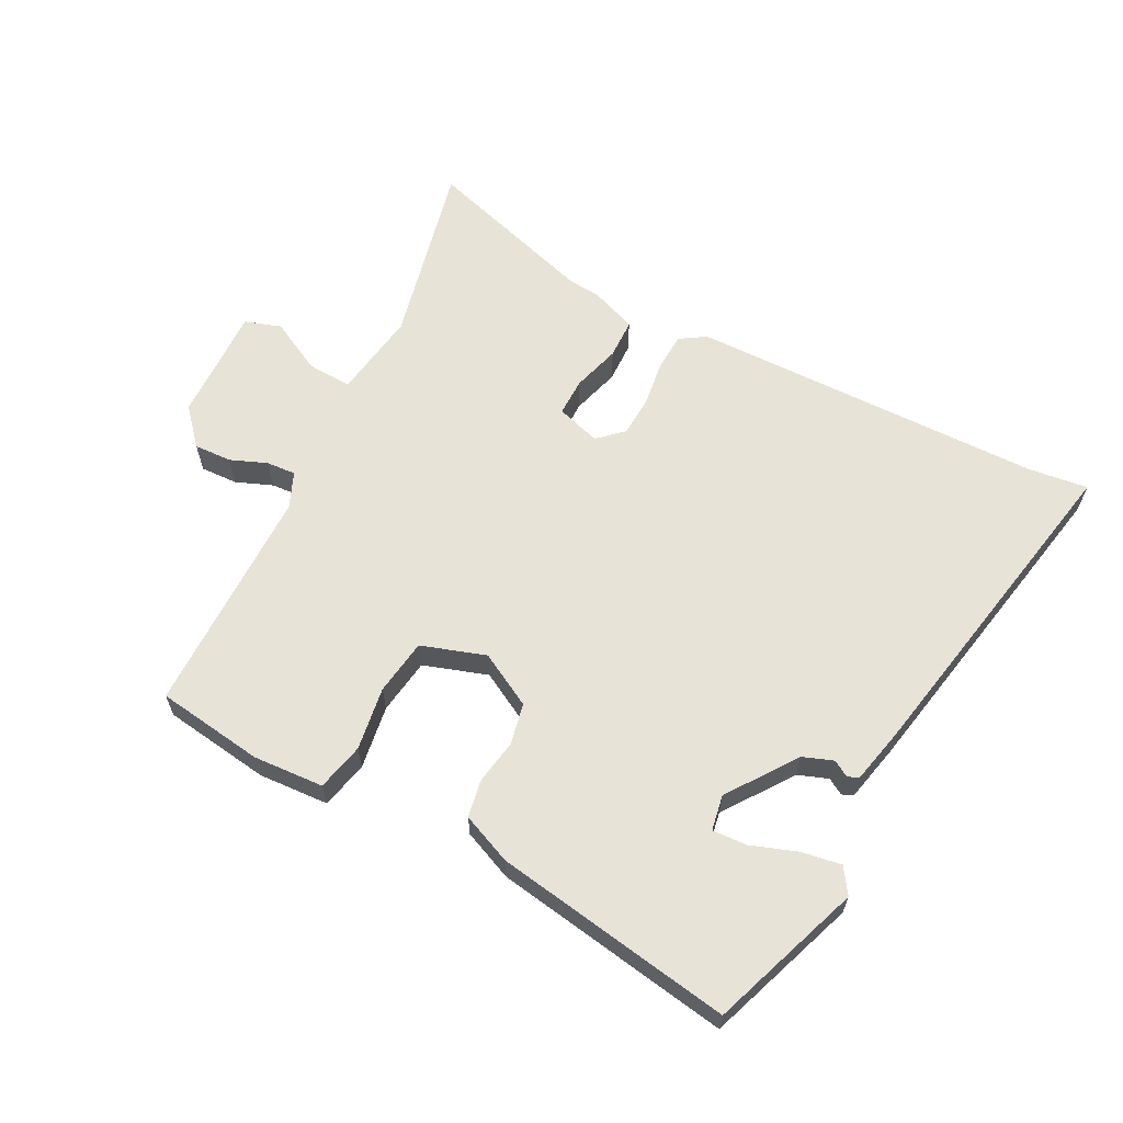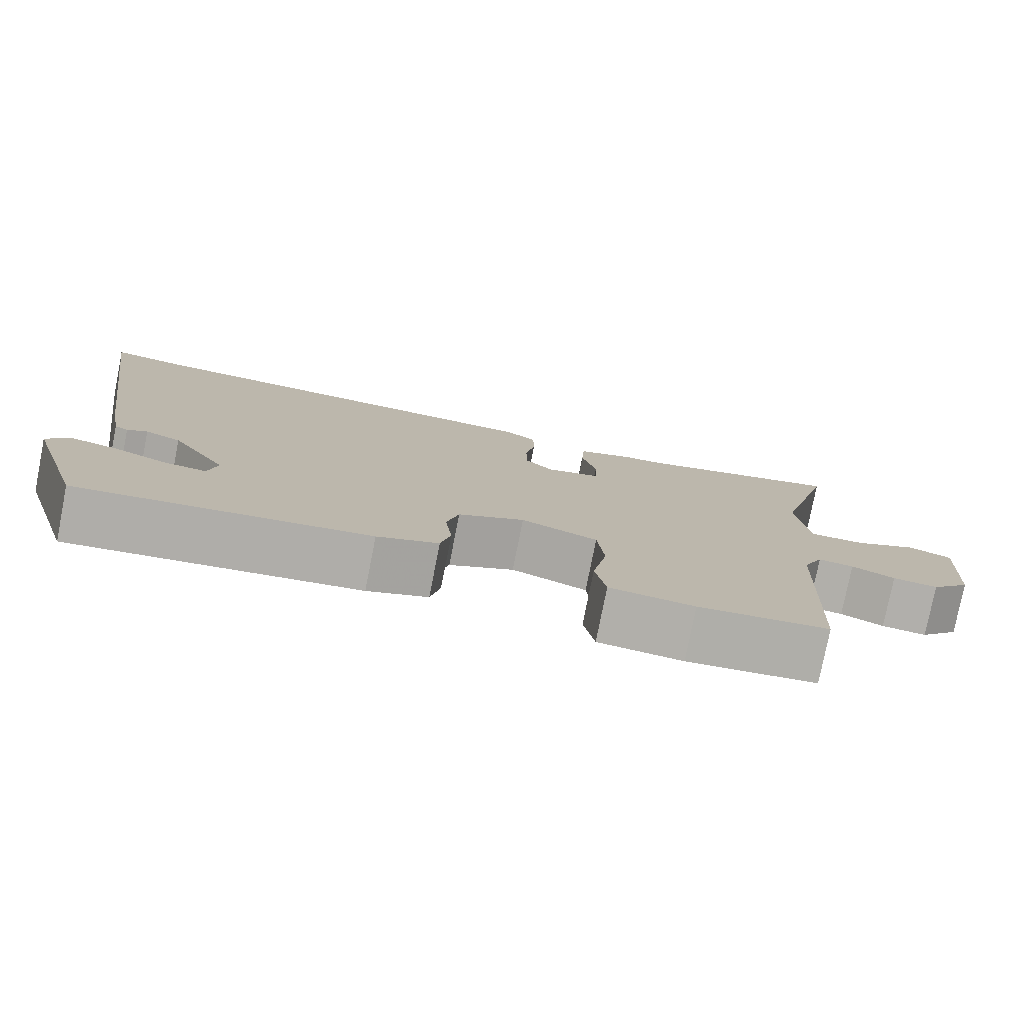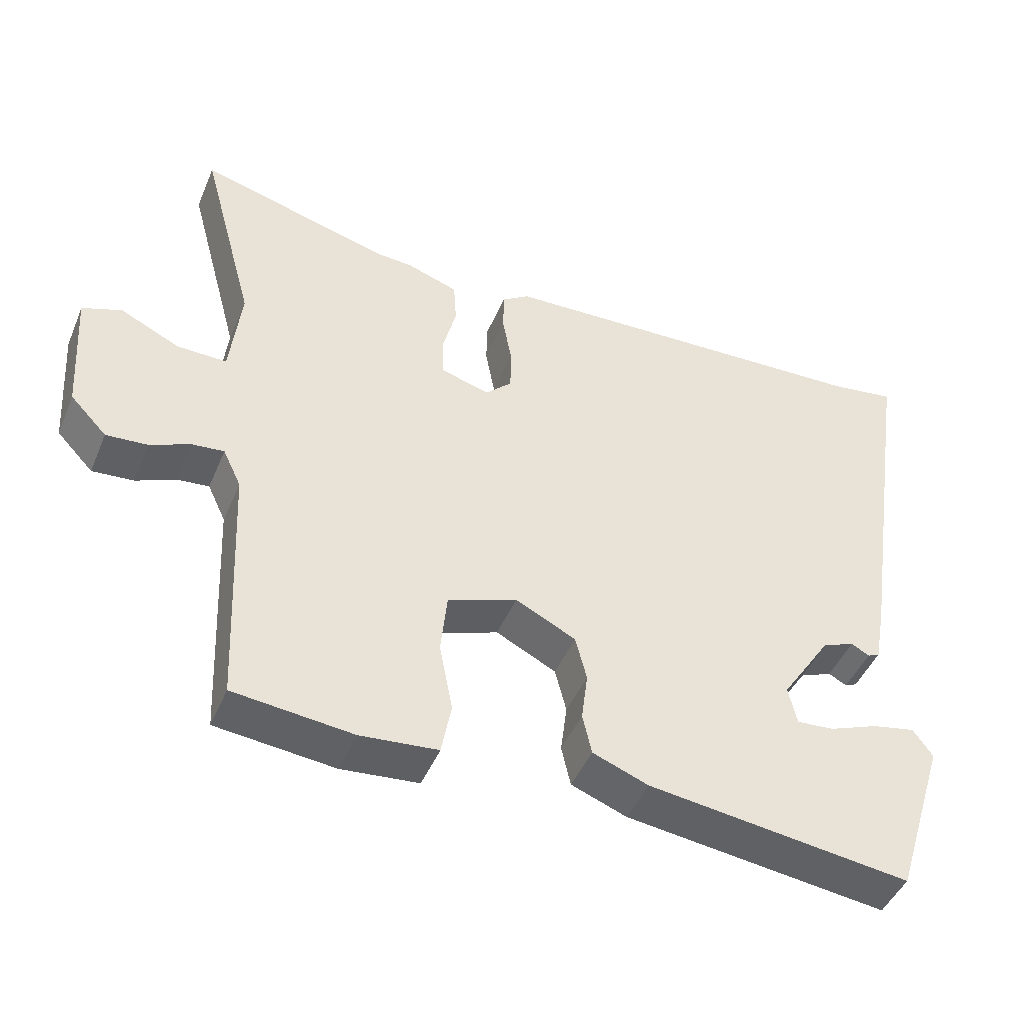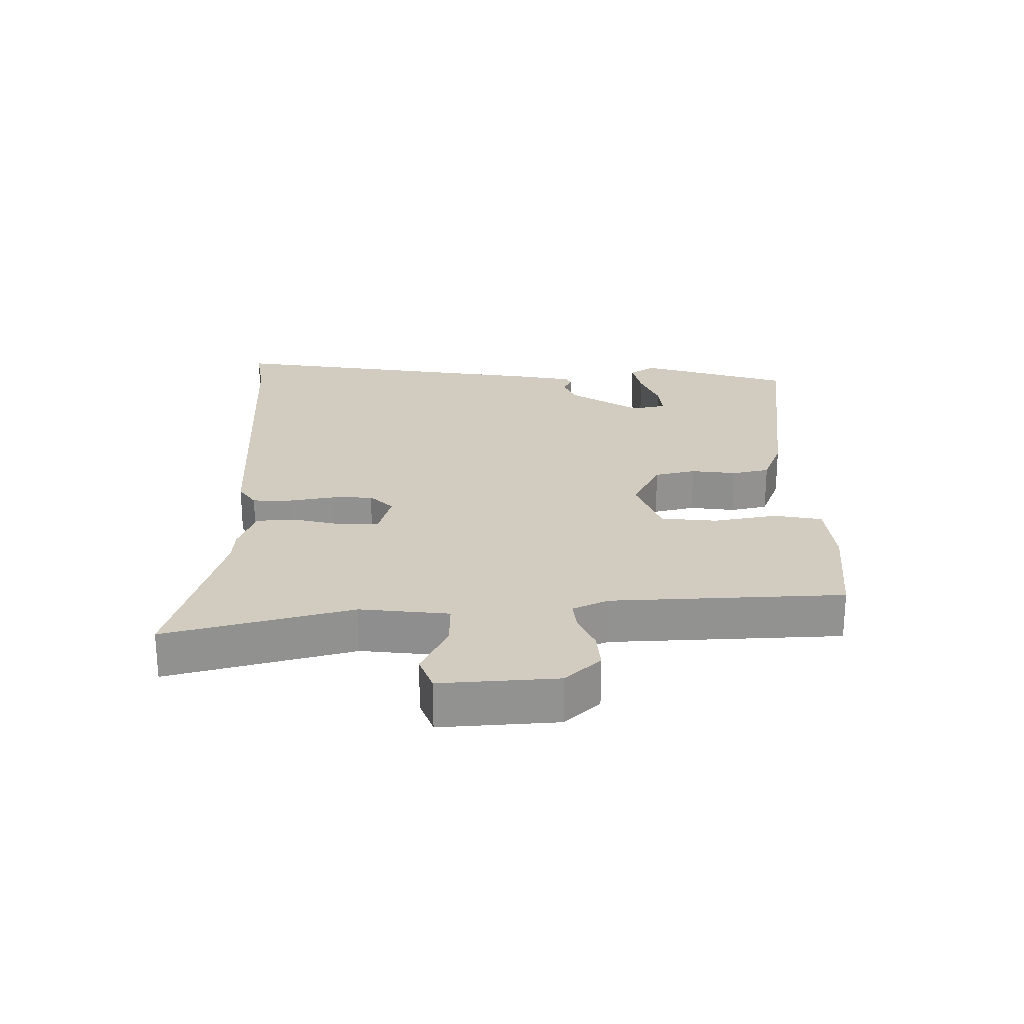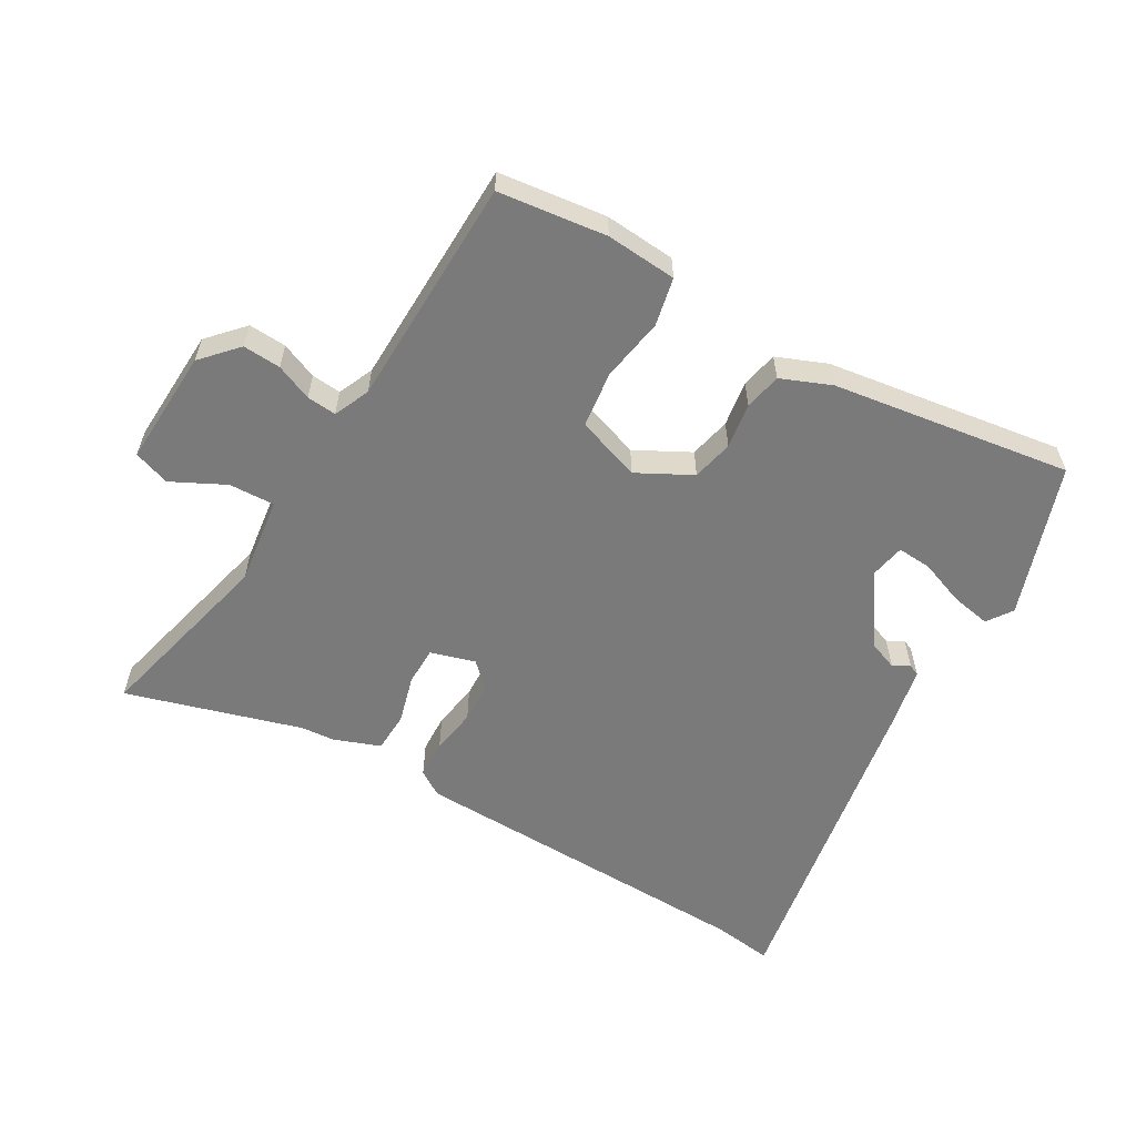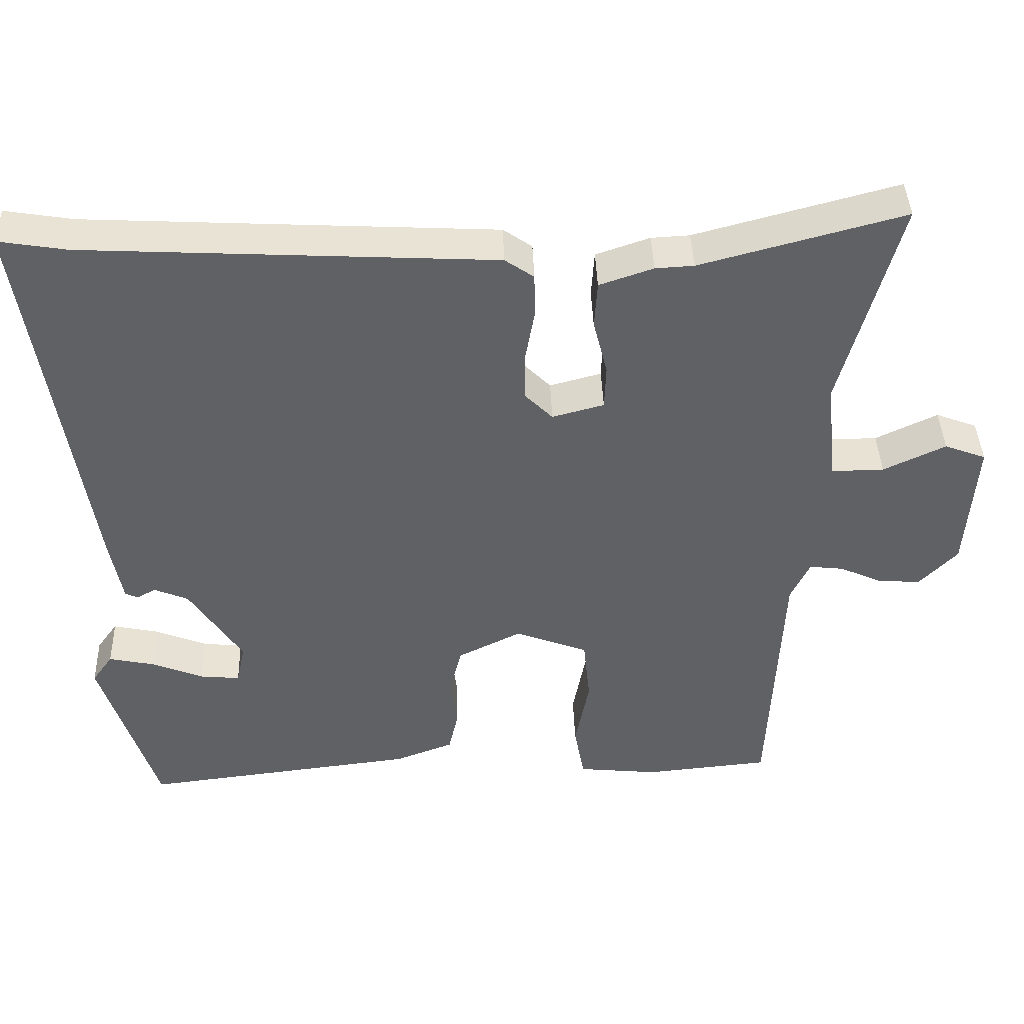
<metadata>
{"format":"obj","ext":"obj","renderer":"f3d","projection":"perspective","resolution":1024,"background":"white","views":[{"elev":62.1,"azim":-150.4,"up":"+Y"},{"elev":-78.2,"azim":-11.2,"up":"+Z"},{"elev":-46.2,"azim":157.7,"up":"+Z"},{"elev":24.0,"azim":89.6,"up":"+Y"},{"elev":-58.1,"azim":151.2,"up":"+Y"},{"elev":41.0,"azim":-1.8,"up":"+Z"}]}
</metadata>
<code>
v 0.328 0.07 0.454
v 0.603 0.07 0.528
v 0.525 0.07 0.239
v 0.54 0.07 0.101
v 0.611 0.07 0.102
v 0.695 0.07 0.142
v 0.751 0.07 0.121
v 0.738 0.07 -0.061
v 0.686 0.07 -0.115
v 0.627 0.07 -0.11
v 0.571 0.07 -0.085
v 0.525 0.07 -0.08
v 0.499 0.07 -0.135
v 0.482 0.07 -0.495
v 0.313 0.07 -0.512
v 0.203 0.07 -0.501
v 0.189 0.07 -0.426
v 0.208 0.07 -0.327
v 0.199 0.07 -0.239
v 0.1 0.07 -0.202
v 0.014 0.07 -0.245
v -0.002 0.07 -0.309
v 0.007 0.07 -0.38
v -0.006 0.07 -0.438
v -0.085 0.07 -0.468
v -0.459 0.07 -0.514
v -0.535 0.07 -0.275
v -0.507 0.07 -0.236
v -0.445 0.07 -0.249
v -0.375 0.07 -0.277
v -0.321 0.07 -0.282
v -0.309 0.07 -0.227
v -0.381 0.07 -0.117
v -0.427 0.07 -0.098
v -0.453 0.07 -0.112
v -0.47 0.07 -0.104
v -0.486 0.07 -0.018
v -0.567 0.07 0.511
v -0.474 0.07 0.496
v 0.081 0.07 0.468
v 0.12 0.07 0.441
v 0.121 0.07 0.381
v 0.108 0.07 0.309
v 0.109 0.07 0.245
v 0.146 0.07 0.208
v 0.216 0.07 0.227
v 0.218 0.07 0.287
v 0.199 0.07 0.363
v 0.203 0.07 0.426
v 0.276 0.07 0.451
v 0.328 0 0.454
v 0.603 0 0.528
v 0.525 0 0.239
v 0.54 0 0.101
v 0.611 0 0.102
v 0.695 0 0.142
v 0.751 0 0.121
v 0.738 0 -0.061
v 0.686 0 -0.115
v 0.627 0 -0.11
v 0.571 0 -0.085
v 0.525 0 -0.08
v 0.499 0 -0.135
v 0.482 0 -0.495
v 0.313 0 -0.512
v 0.203 0 -0.501
v 0.189 0 -0.426
v 0.208 0 -0.327
v 0.199 0 -0.239
v 0.1 0 -0.202
v 0.014 0 -0.245
v -0.002 0 -0.309
v 0.007 0 -0.38
v -0.006 0 -0.438
v -0.085 0 -0.468
v -0.459 0 -0.514
v -0.535 0 -0.275
v -0.507 0 -0.236
v -0.445 0 -0.249
v -0.375 0 -0.277
v -0.321 0 -0.282
v -0.309 0 -0.227
v -0.381 0 -0.117
v -0.427 0 -0.098
v -0.453 0 -0.112
v -0.47 0 -0.104
v -0.486 0 -0.018
v -0.567 0 0.511
v -0.474 0 0.496
v 0.081 0 0.468
v 0.12 0 0.441
v 0.121 0 0.381
v 0.108 0 0.309
v 0.109 0 0.245
v 0.146 0 0.208
v 0.216 0 0.227
v 0.218 0 0.287
v 0.199 0 0.363
v 0.203 0 0.426
v 0.276 0 0.451
f 47 48 49 50
f 46 47 50 1
f 40 41 42 43
f 39 40 43 44
f 38 39 44 45
f 34 35 36 37
f 33 34 37 38
f 32 33 38 45
f 27 28 29 30
f 27 30 31
f 26 27 31
f 25 26 31
f 22 23 24 25
f 21 22 25 31
f 20 21 31 32
f 15 16 17 18
f 13 14 15 18
f 12 13 18 19
f 8 9 10 11
f 8 11 12
f 5 6 7 8
f 4 5 8 12
f 3 4 12 19
f 46 1 2 3
f 20 32 45 46
f 3 19 20 46
f 100 99 98 97
f 51 100 97 96
f 93 92 91 90
f 94 93 90 89
f 95 94 89 88
f 87 86 85 84
f 88 87 84 83
f 95 88 83 82
f 80 79 78 77
f 81 80 77
f 81 77 76
f 81 76 75
f 75 74 73 72
f 81 75 72 71
f 82 81 71 70
f 68 67 66 65
f 68 65 64 63
f 69 68 63 62
f 61 60 59 58
f 62 61 58
f 58 57 56 55
f 62 58 55 54
f 69 62 54 53
f 53 52 51 96
f 96 95 82 70
f 96 70 69 53
f 1 51 52 2
f 2 52 53 3
f 3 53 54 4
f 4 54 55 5
f 5 55 56 6
f 6 56 57 7
f 7 57 58 8
f 8 58 59 9
f 9 59 60 10
f 10 60 61 11
f 11 61 62 12
f 12 62 63 13
f 13 63 64 14
f 14 64 65 15
f 15 65 66 16
f 16 66 67 17
f 17 67 68 18
f 18 68 69 19
f 19 69 70 20
f 20 70 71 21
f 21 71 72 22
f 22 72 73 23
f 23 73 74 24
f 24 74 75 25
f 25 75 76 26
f 26 76 77 27
f 27 77 78 28
f 28 78 79 29
f 29 79 80 30
f 30 80 81 31
f 31 81 82 32
f 32 82 83 33
f 33 83 84 34
f 34 84 85 35
f 35 85 86 36
f 36 86 87 37
f 37 87 88 38
f 38 88 89 39
f 39 89 90 40
f 40 90 91 41
f 41 91 92 42
f 42 92 93 43
f 43 93 94 44
f 44 94 95 45
f 45 95 96 46
f 46 96 97 47
f 47 97 98 48
f 48 98 99 49
f 49 99 100 50
f 50 100 51 1

</code>
